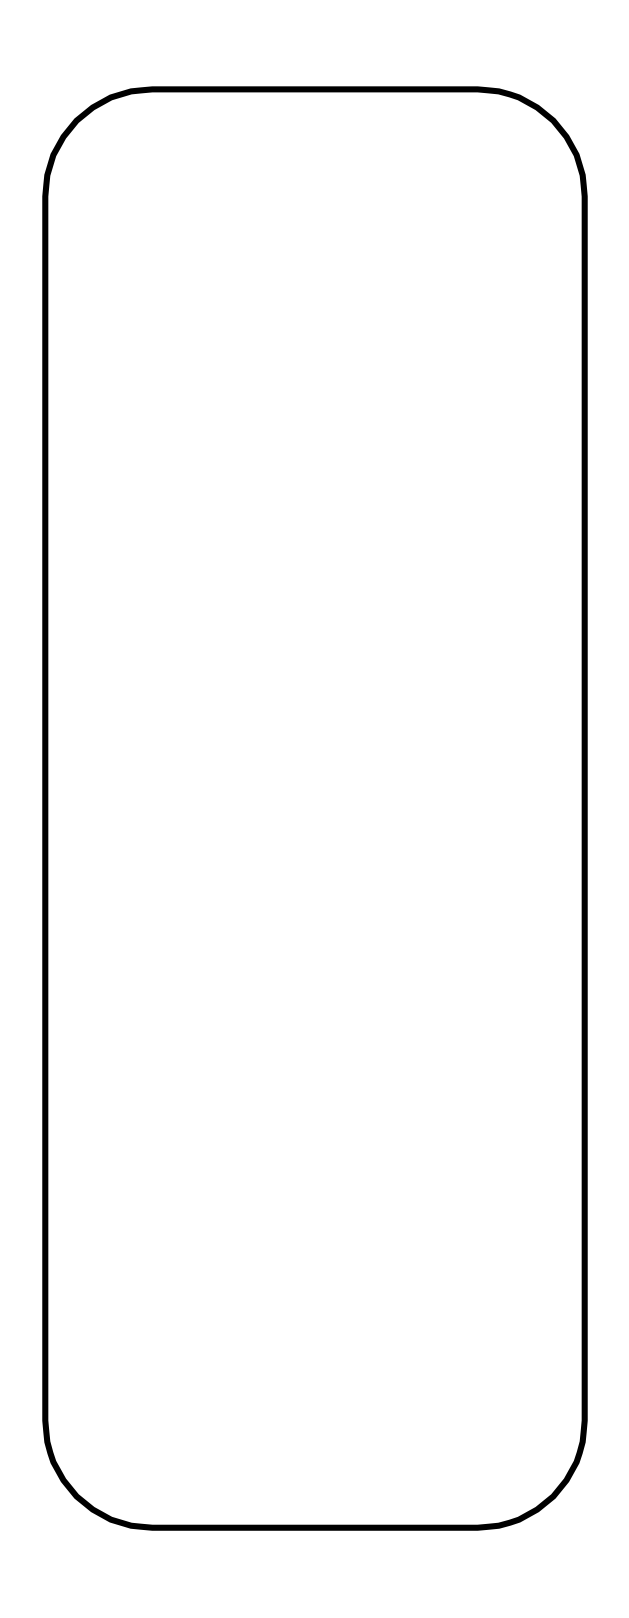
<metadata>
{"format":"dxf","ext":"dxf","renderer":"ezdxf+matplotlib","layout":"modelspace","background":"white","min_lineweight":24,"dpi":150}
</metadata>
<code>
0
SECTION
2
ENTITIES
0
POLYLINE
8
FOREGROUND
66
     1
40
0.01
41
0.01
70
     1
0
VERTEX
8
FOREGROUND
10
0.2267
20
2.432
0
VERTEX
8
FOREGROUND
10
0.7633
20
2.432
0
VERTEX
8
FOREGROUND
10
0.7817
20
2.43
0
VERTEX
8
FOREGROUND
10
0.7983
20
2.428
0
VERTEX
8
FOREGROUND
10
0.8167
20
2.423
0
VERTEX
8
FOREGROUND
10
0.8317
20
2.418
0
VERTEX
8
FOREGROUND
10
0.8617
20
2.402
0
VERTEX
8
FOREGROUND
10
0.8883
20
2.38
0
VERTEX
8
FOREGROUND
10
0.91
20
2.353
0
VERTEX
8
FOREGROUND
10
0.9267
20
2.323
0
VERTEX
8
FOREGROUND
10
0.9317
20
2.307
0
VERTEX
8
FOREGROUND
10
0.9367
20
2.29
0
VERTEX
8
FOREGROUND
10
0.9383
20
2.273
0
VERTEX
8
FOREGROUND
10
0.94
20
2.255
0
VERTEX
8
FOREGROUND
10
0.94
20
0.235
0
VERTEX
8
FOREGROUND
10
0.9383
20
0.2167
0
VERTEX
8
FOREGROUND
10
0.9367
20
0.2
0
VERTEX
8
FOREGROUND
10
0.9317
20
0.1817
0
VERTEX
8
FOREGROUND
10
0.9267
20
0.1667
0
VERTEX
8
FOREGROUND
10
0.91
20
0.1367
0
VERTEX
8
FOREGROUND
10
0.8883
20
0.11
0
VERTEX
8
FOREGROUND
10
0.8617
20
0.08833
0
VERTEX
8
FOREGROUND
10
0.8317
20
0.07167
0
VERTEX
8
FOREGROUND
10
0.8167
20
0.06667
0
VERTEX
8
FOREGROUND
10
0.7983
20
0.06167
0
VERTEX
8
FOREGROUND
10
0.7817
20
0.06
0
VERTEX
8
FOREGROUND
10
0.7633
20
0.05833
0
VERTEX
8
FOREGROUND
10
0.2267
20
0.05833
0
VERTEX
8
FOREGROUND
10
0.2083
20
0.06
0
VERTEX
8
FOREGROUND
10
0.1917
20
0.06167
0
VERTEX
8
FOREGROUND
10
0.175
20
0.06667
0
VERTEX
8
FOREGROUND
10
0.1583
20
0.07167
0
VERTEX
8
FOREGROUND
10
0.1283
20
0.08833
0
VERTEX
8
FOREGROUND
10
0.1017
20
0.11
0
VERTEX
8
FOREGROUND
10
0.08
20
0.1367
0
VERTEX
8
FOREGROUND
10
0.06333
20
0.1667
0
VERTEX
8
FOREGROUND
10
0.05833
20
0.1817
0
VERTEX
8
FOREGROUND
10
0.05333
20
0.2
0
VERTEX
8
FOREGROUND
10
0.05167
20
0.2167
0
VERTEX
8
FOREGROUND
10
0.05
20
0.235
0
VERTEX
8
FOREGROUND
10
0.05
20
2.255
0
VERTEX
8
FOREGROUND
10
0.05167
20
2.273
0
VERTEX
8
FOREGROUND
10
0.05333
20
2.29
0
VERTEX
8
FOREGROUND
10
0.05833
20
2.307
0
VERTEX
8
FOREGROUND
10
0.06333
20
2.323
0
VERTEX
8
FOREGROUND
10
0.08
20
2.353
0
VERTEX
8
FOREGROUND
10
0.1017
20
2.38
0
VERTEX
8
FOREGROUND
10
0.1283
20
2.402
0
VERTEX
8
FOREGROUND
10
0.1583
20
2.418
0
VERTEX
8
FOREGROUND
10
0.175
20
2.423
0
VERTEX
8
FOREGROUND
10
0.1917
20
2.428
0
VERTEX
8
FOREGROUND
10
0.2083
20
2.43
0
SEQEND
8
0
0
ENDSEC
0
EOF

</code>
